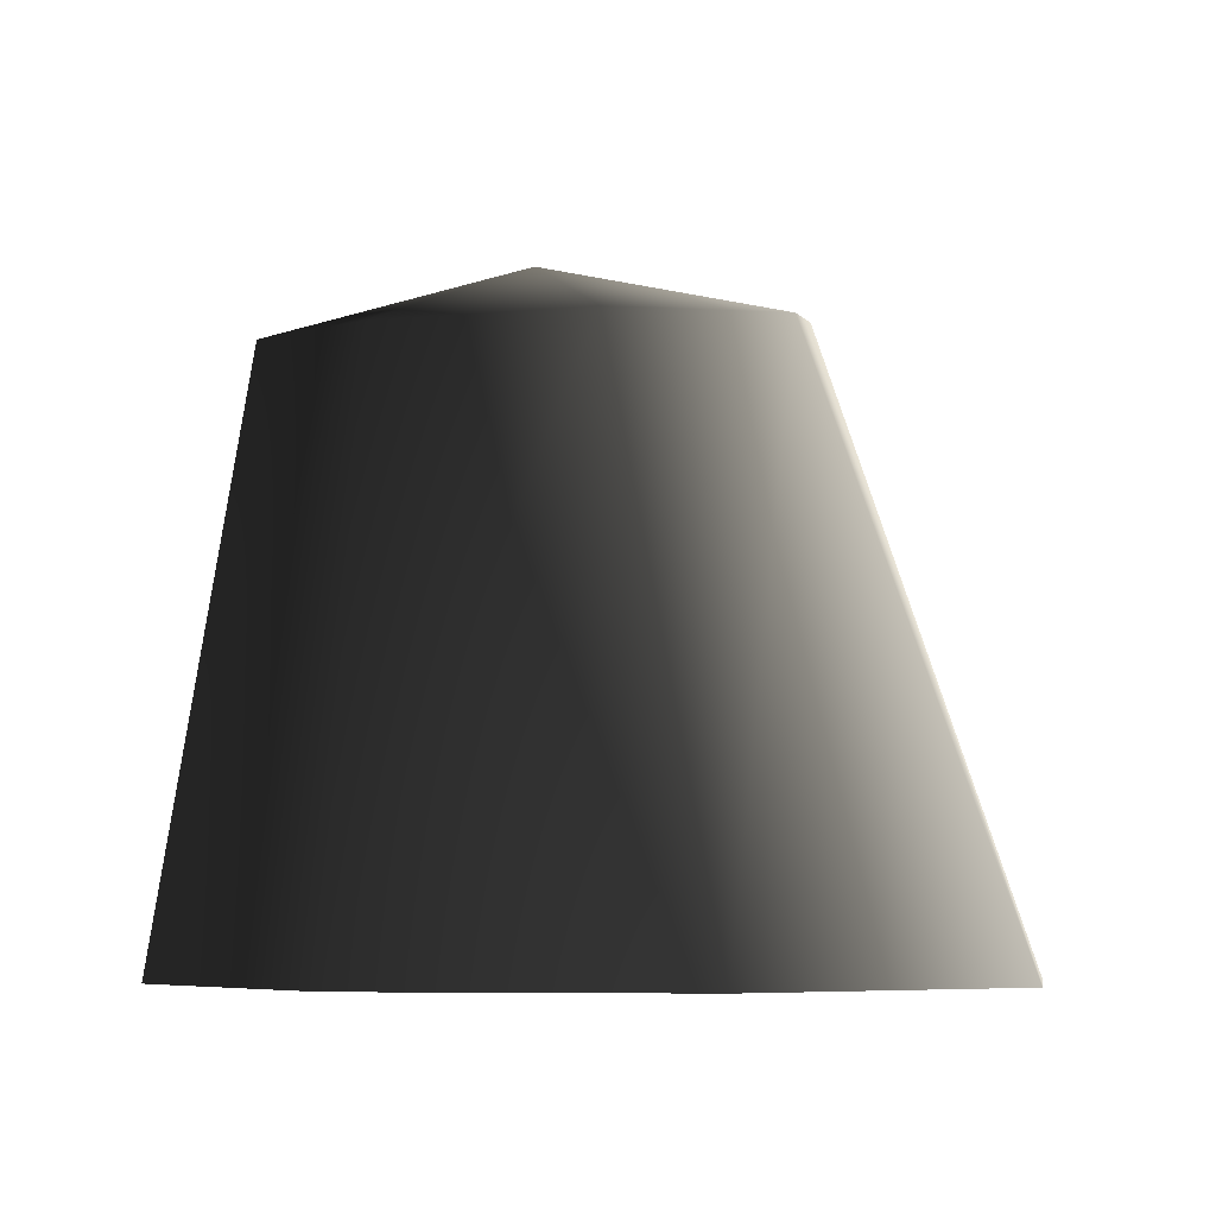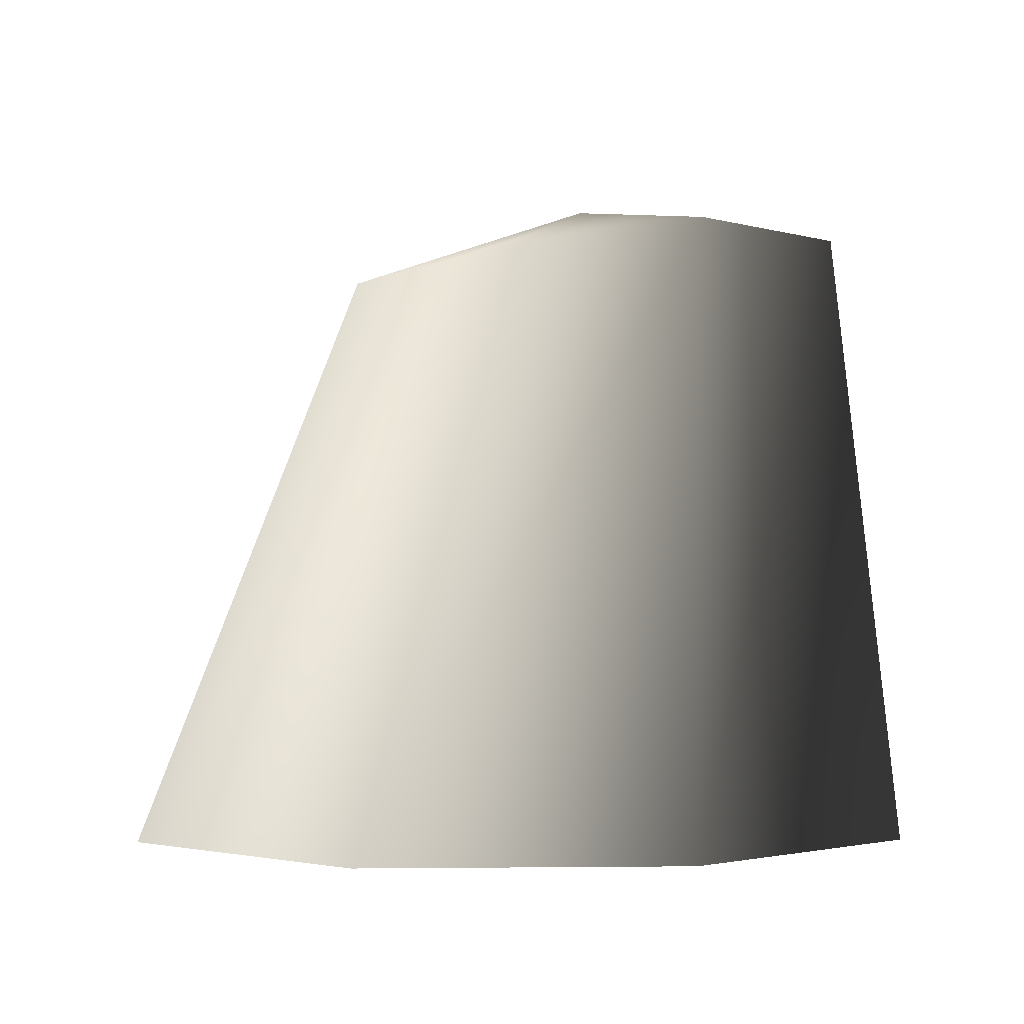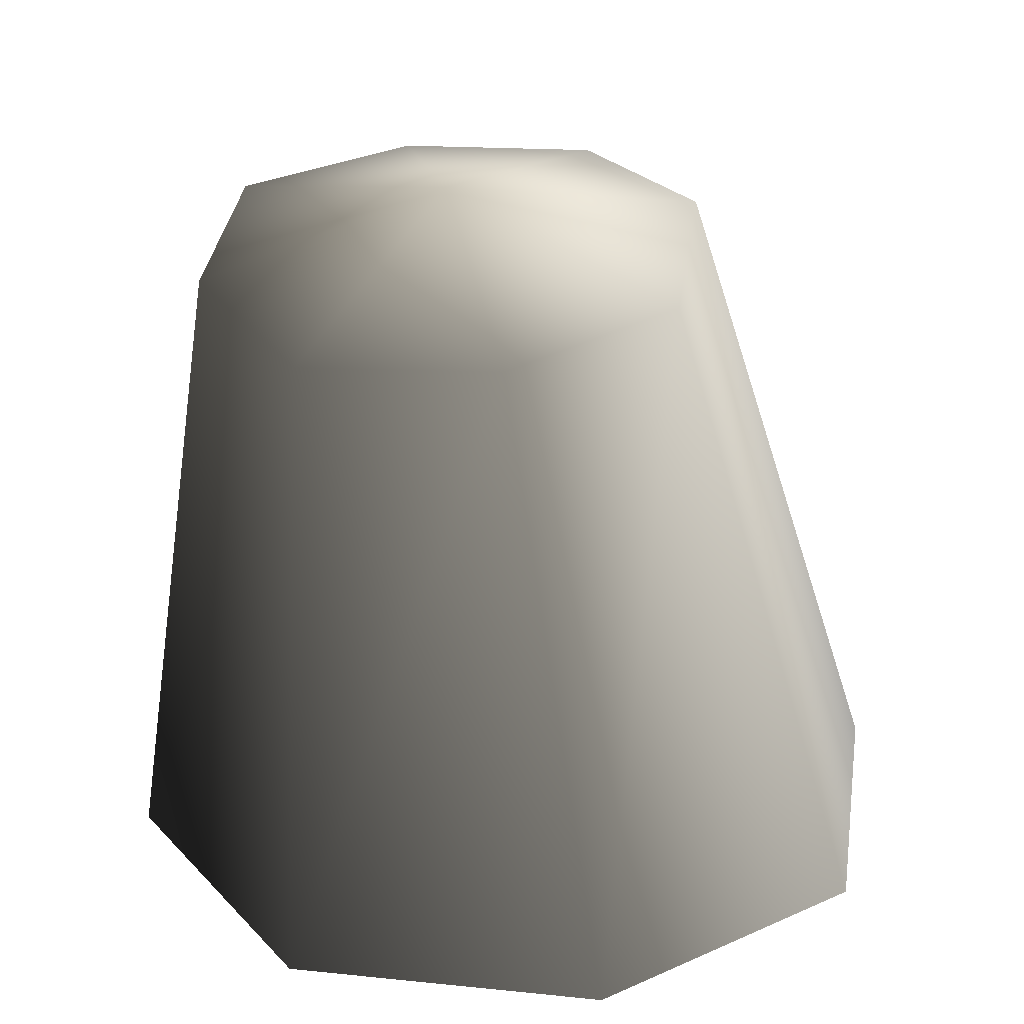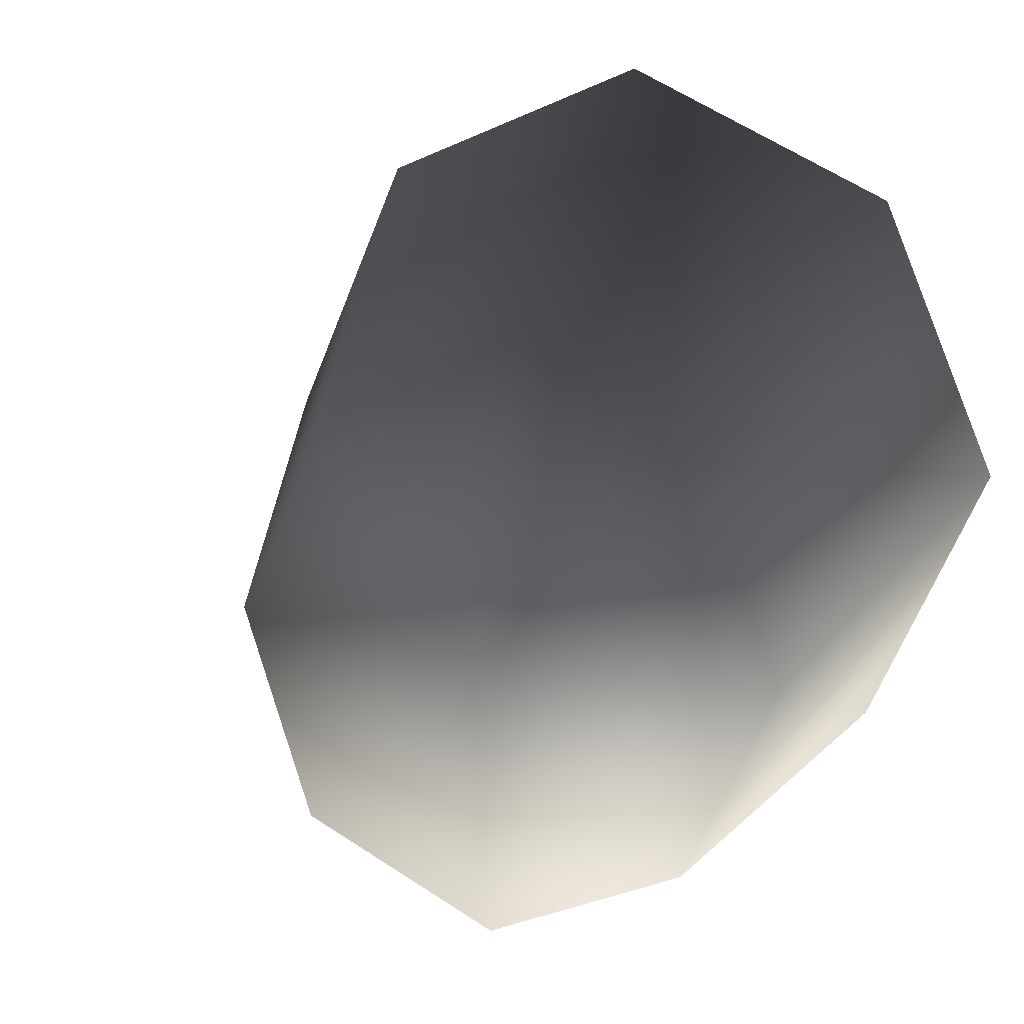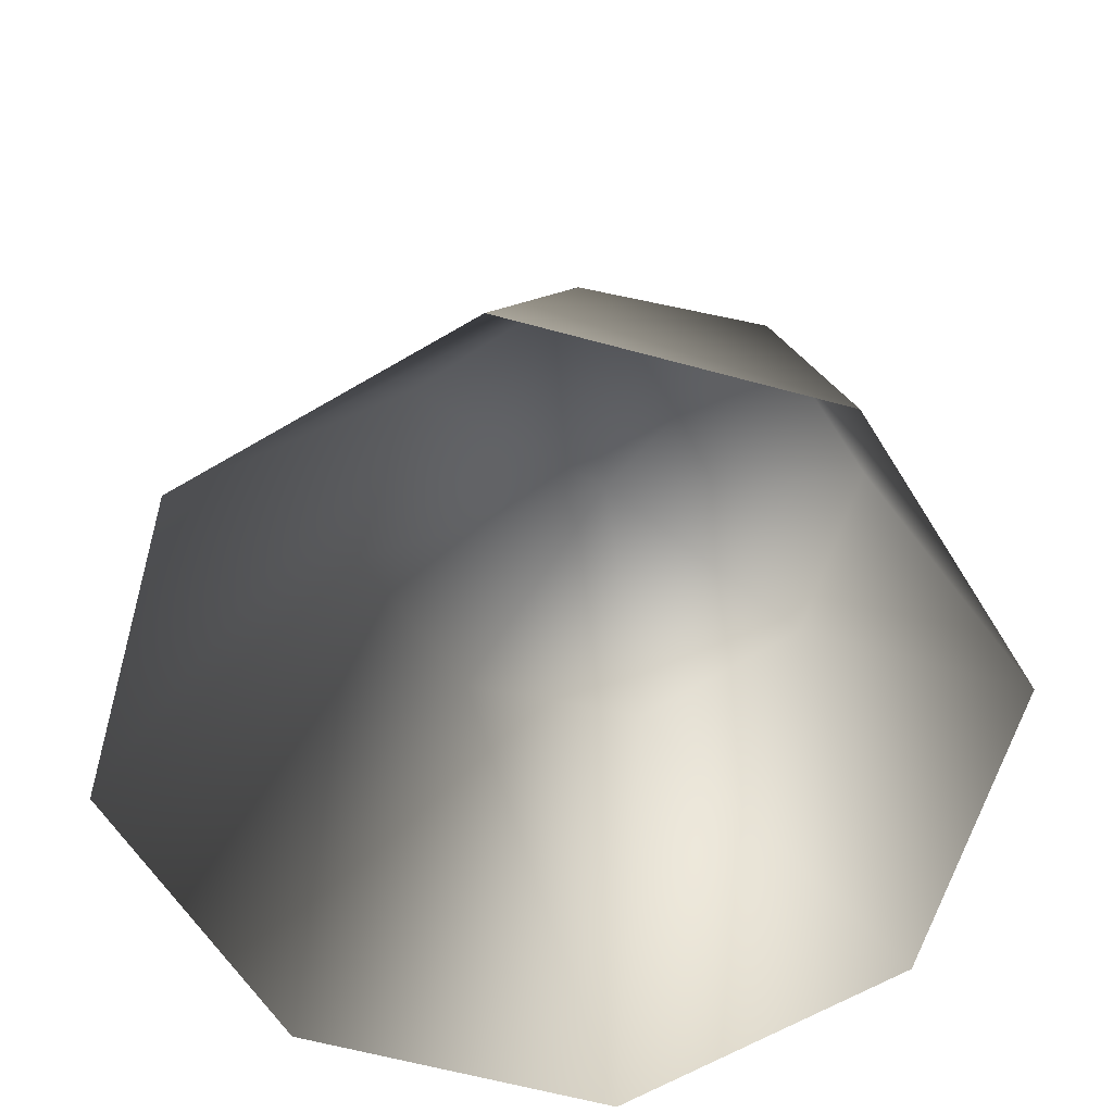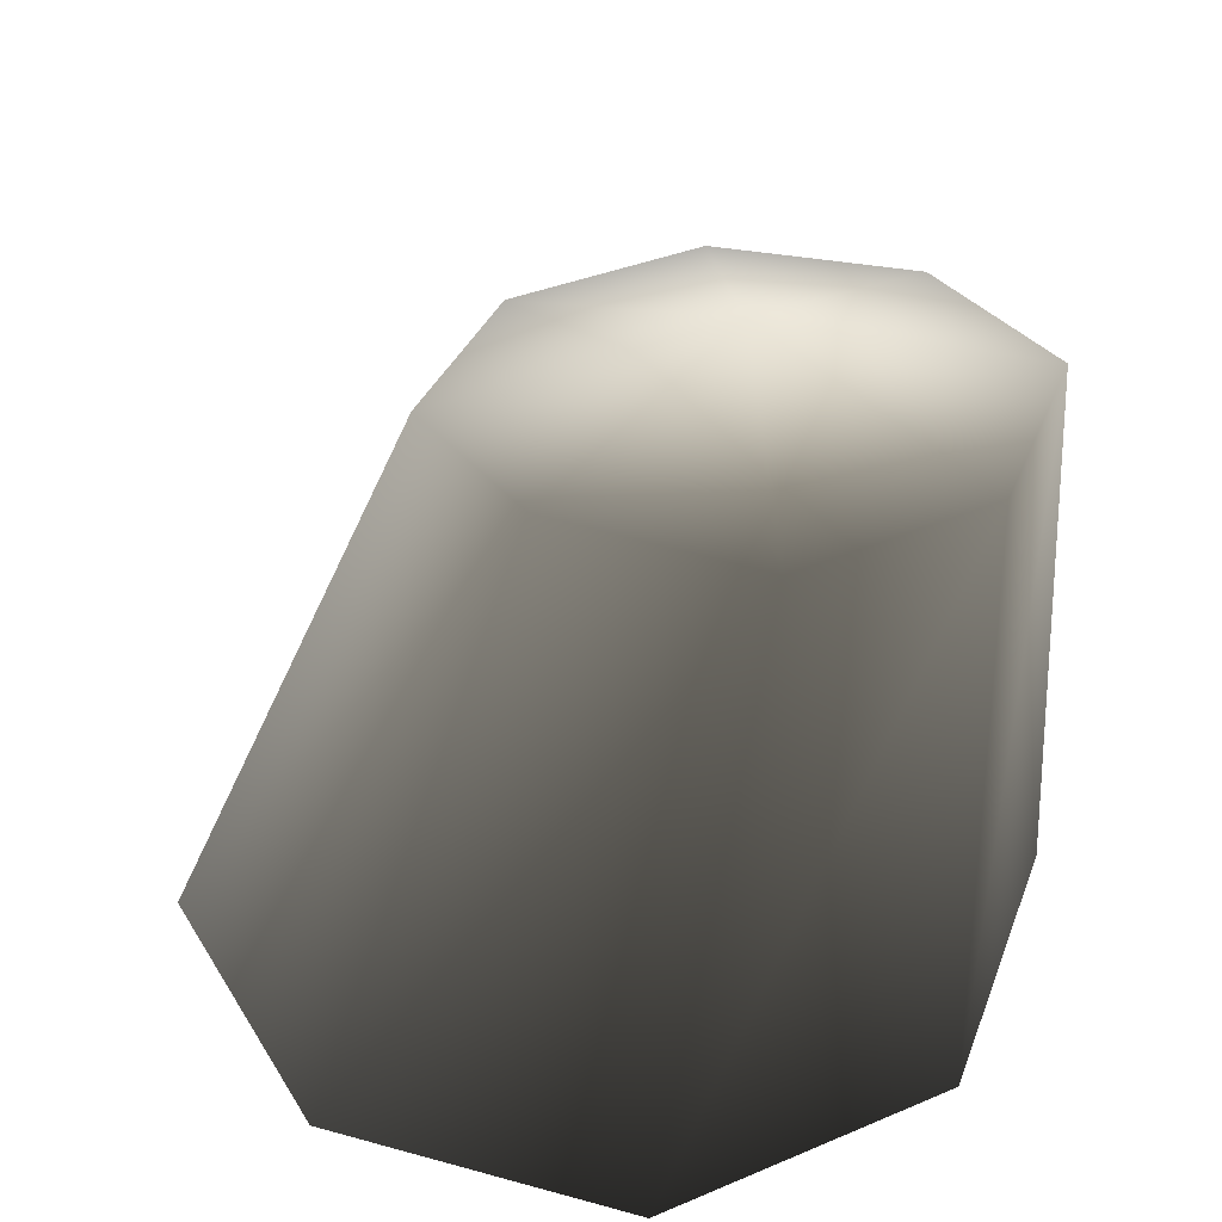
<metadata>
{"format":"obj","ext":"obj","renderer":"f3d","projection":"perspective","resolution":1024,"background":"white","views":[{"elev":-6.0,"azim":32.1,"up":"+Y"},{"elev":-1.5,"azim":110.5,"up":"+Y"},{"elev":28.2,"azim":32.5,"up":"+Y"},{"elev":16.2,"azim":-156.3,"up":"+Z"},{"elev":-60.4,"azim":97.9,"up":"+Y"},{"elev":39.0,"azim":175.5,"up":"+Y"}]}
</metadata>
<code>
v -6.237 -5.762 6.154
v -0.931 -5.762 8.478
v -2.844 4.622 5.081
v -6.269 4.953 3.482
v -2.844 4.622 5.081
v -2.891 6.444 0.1103
v -7.844 5.429 0.004844
v -6.269 5.543 -3.472
v -2.844 5.621 -5.071
v 0.5817 5.705 -3.472
v 0.5817 4.762 3.482
v 2.157 5.093 0.004843
v -0.931 -5.762 8.478
v 0.5817 4.762 3.482
v -2.844 4.622 5.081
v 4.375 -5.762 6.154
v 2.157 5.093 0.004843
v 6.699 -5.762 0.8481
v 0.5817 5.705 -3.472
v 4.375 -5.762 -4.458
v -2.844 5.621 -5.071
v -0.931 -5.762 -6.781
v -0.931 -5.762 -6.781
v -6.269 5.543 -3.472
v -2.844 5.621 -5.071
v -6.237 -5.762 -4.458
v -7.844 5.429 0.004844
v -8.56 -5.762 0.8481
v -6.269 4.953 3.482
g SILVERPINETREESTUMP01
o SILVERPINETREESTUMP010
f 1 2 3
f 4 5 6
f 4 6 7
f 7 6 8
f 9 6 10
f 8 6 9
f 5 11 6
f 11 12 6
f 6 12 10
f 13 14 15
f 13 16 14
f 14 16 17
f 16 18 17
f 18 19 17
f 18 20 19
f 19 20 21
f 20 22 21
f 23 24 25
f 23 26 24
f 24 26 27
f 26 28 27
f 28 29 27
f 28 1 29
f 29 1 3

</code>
